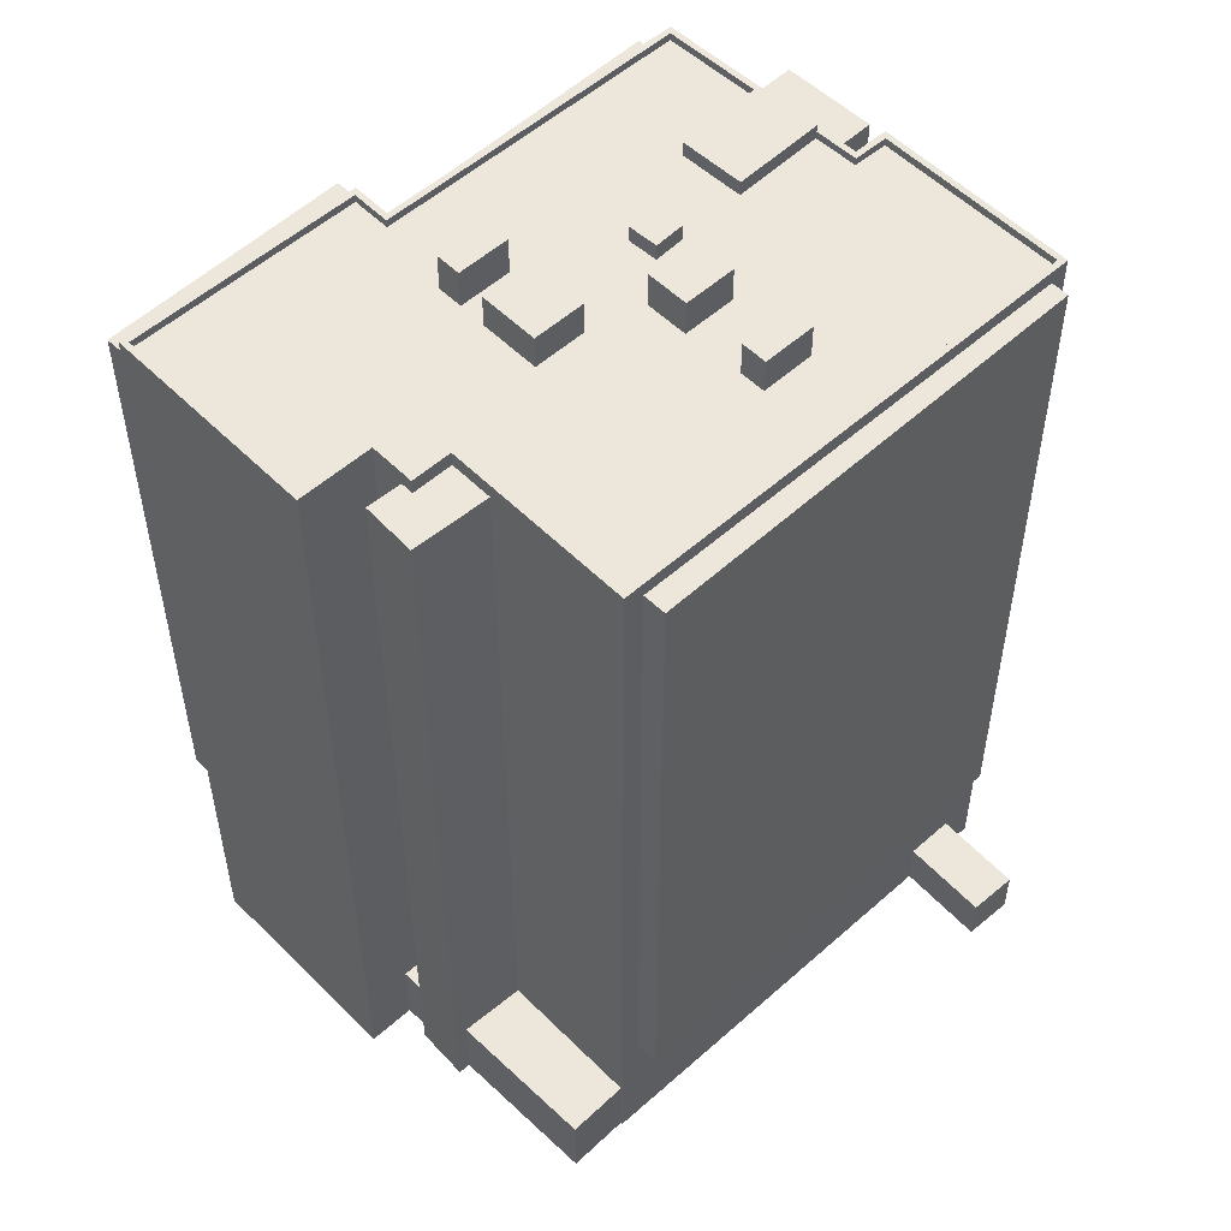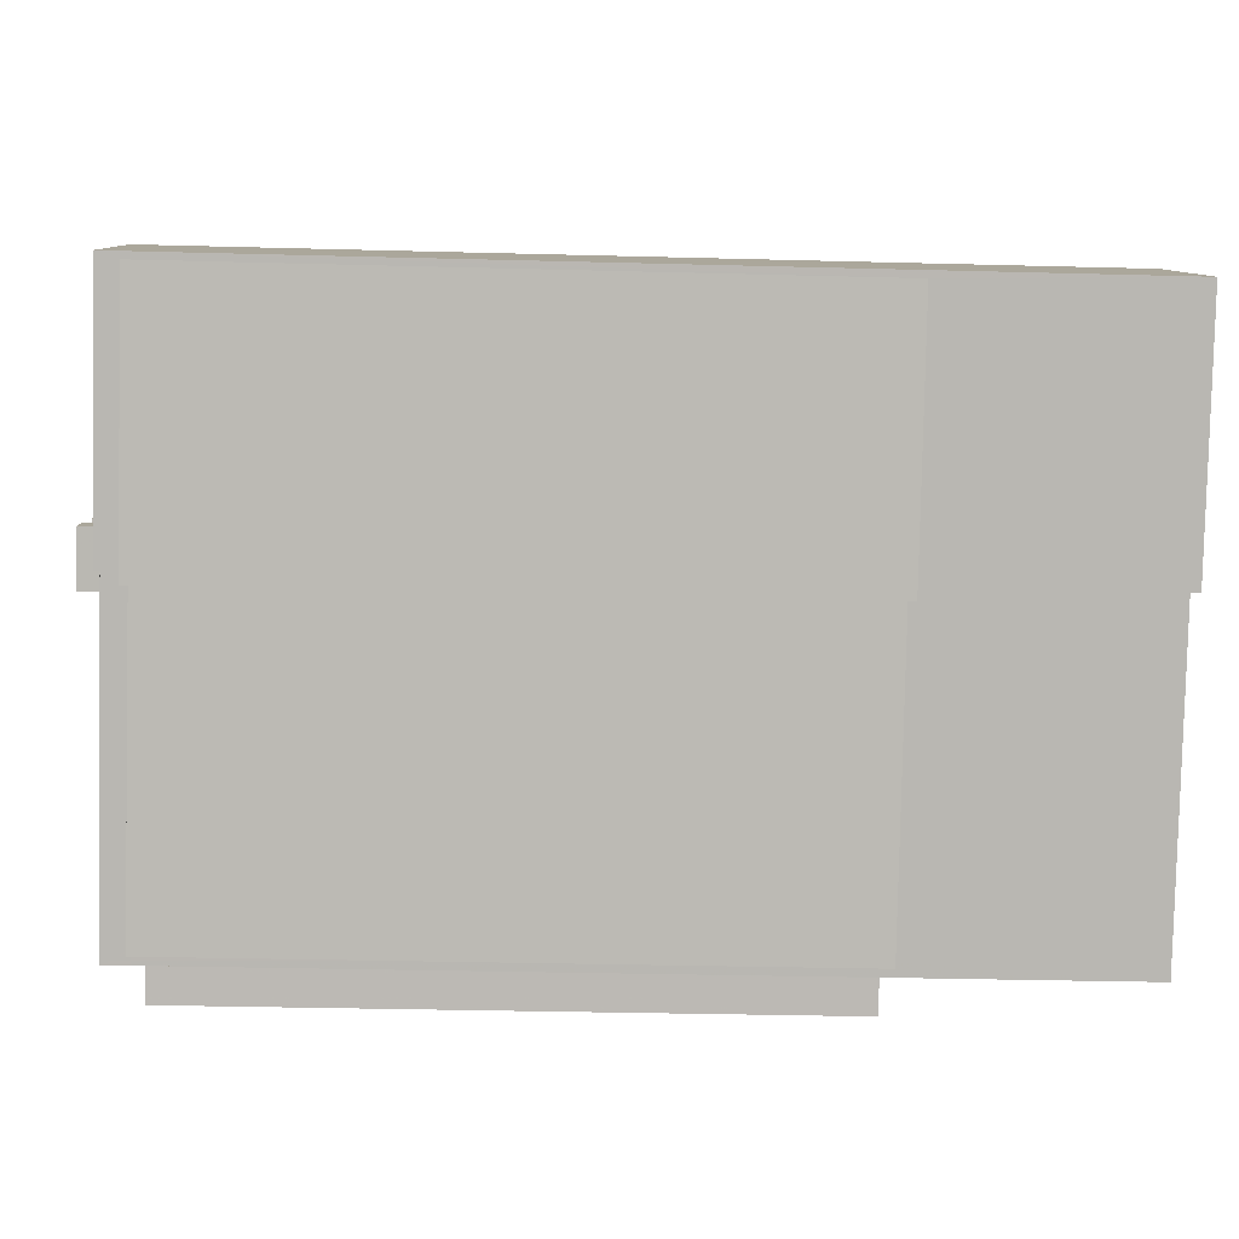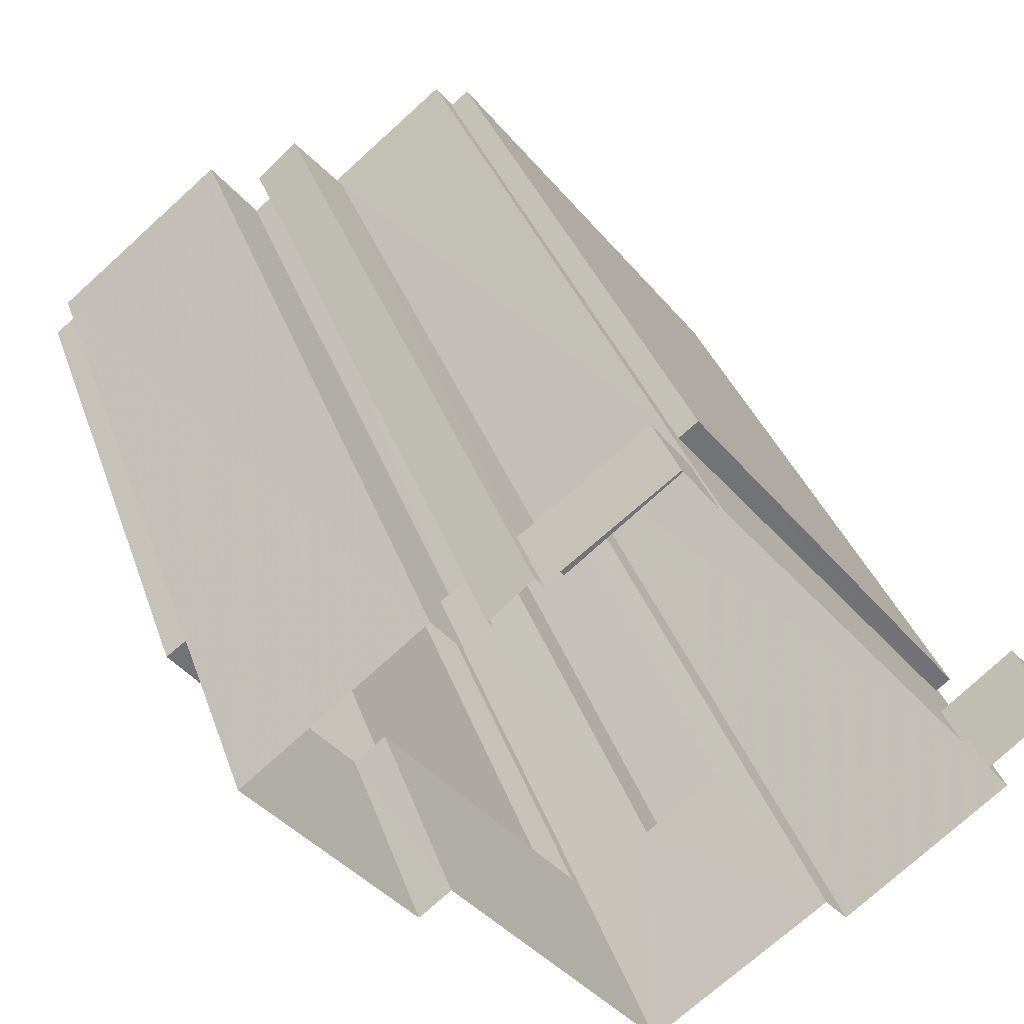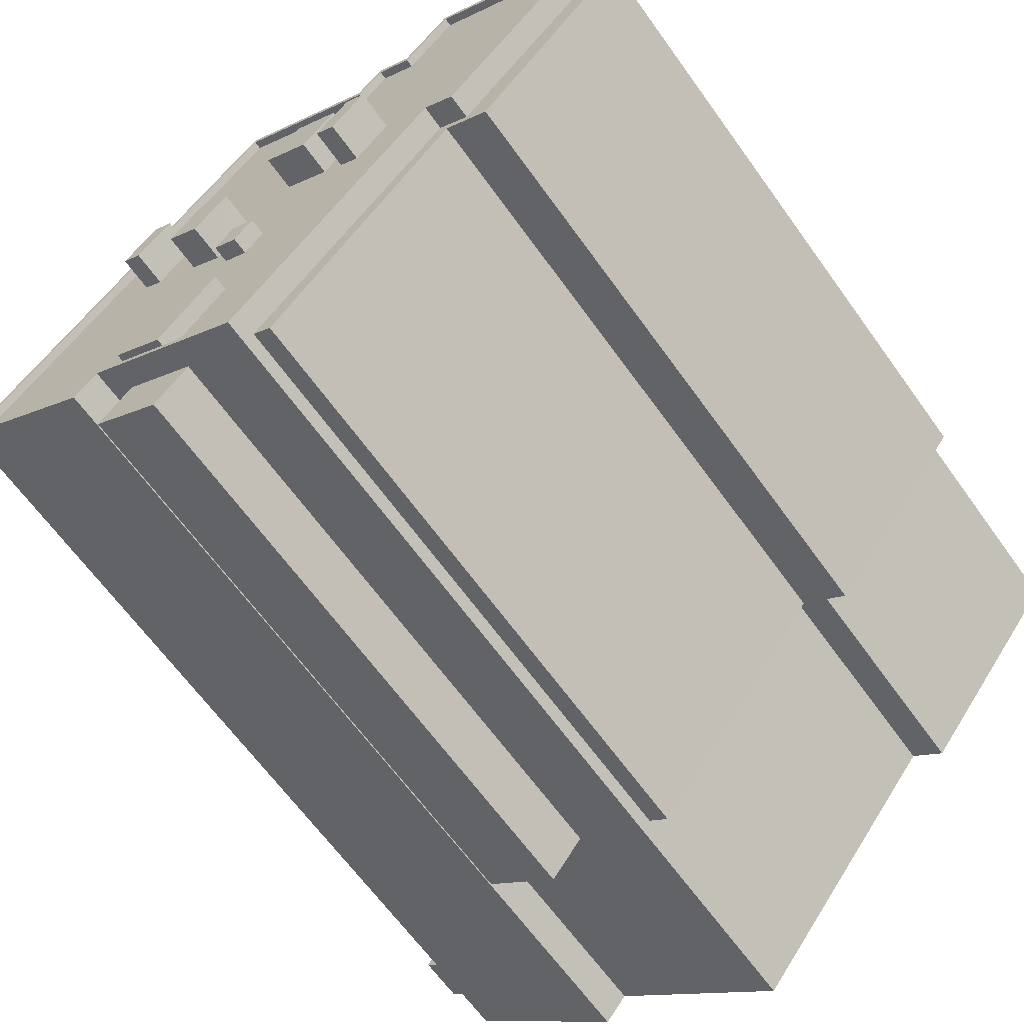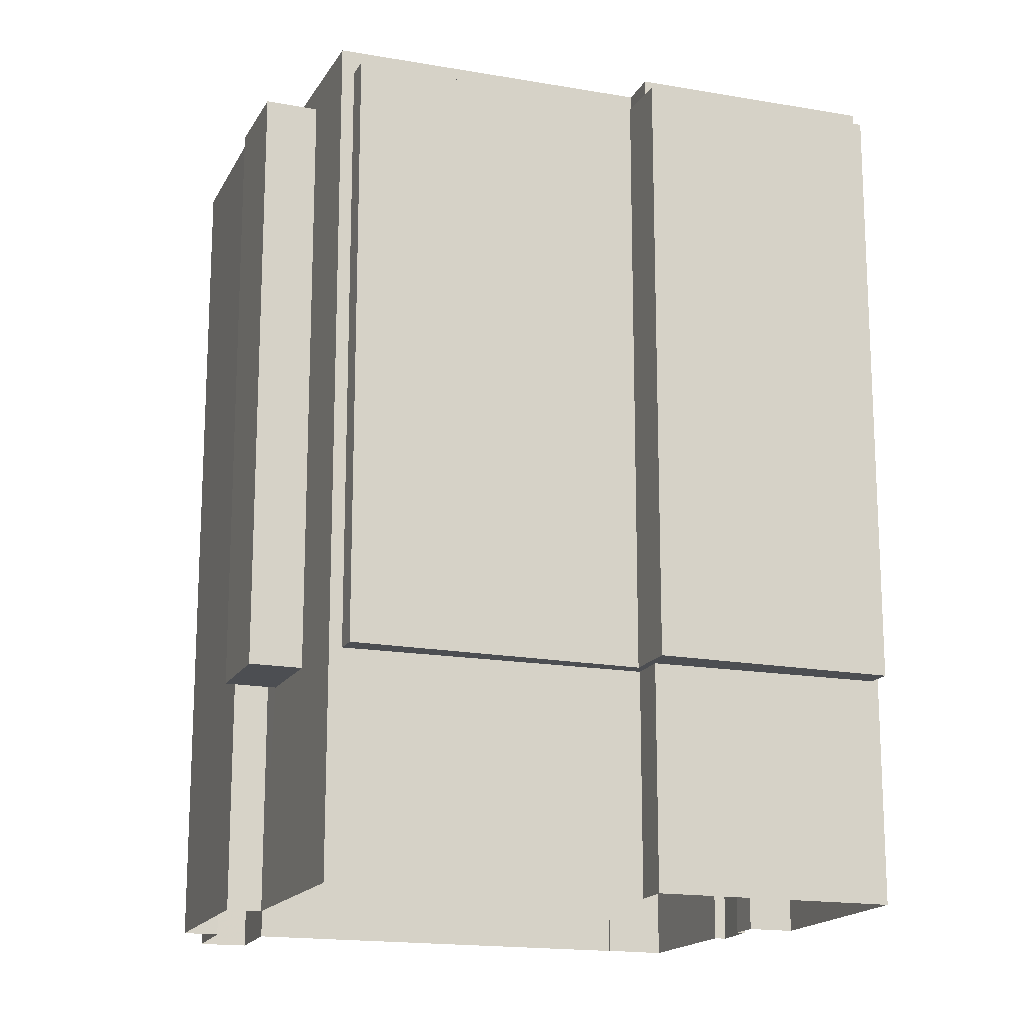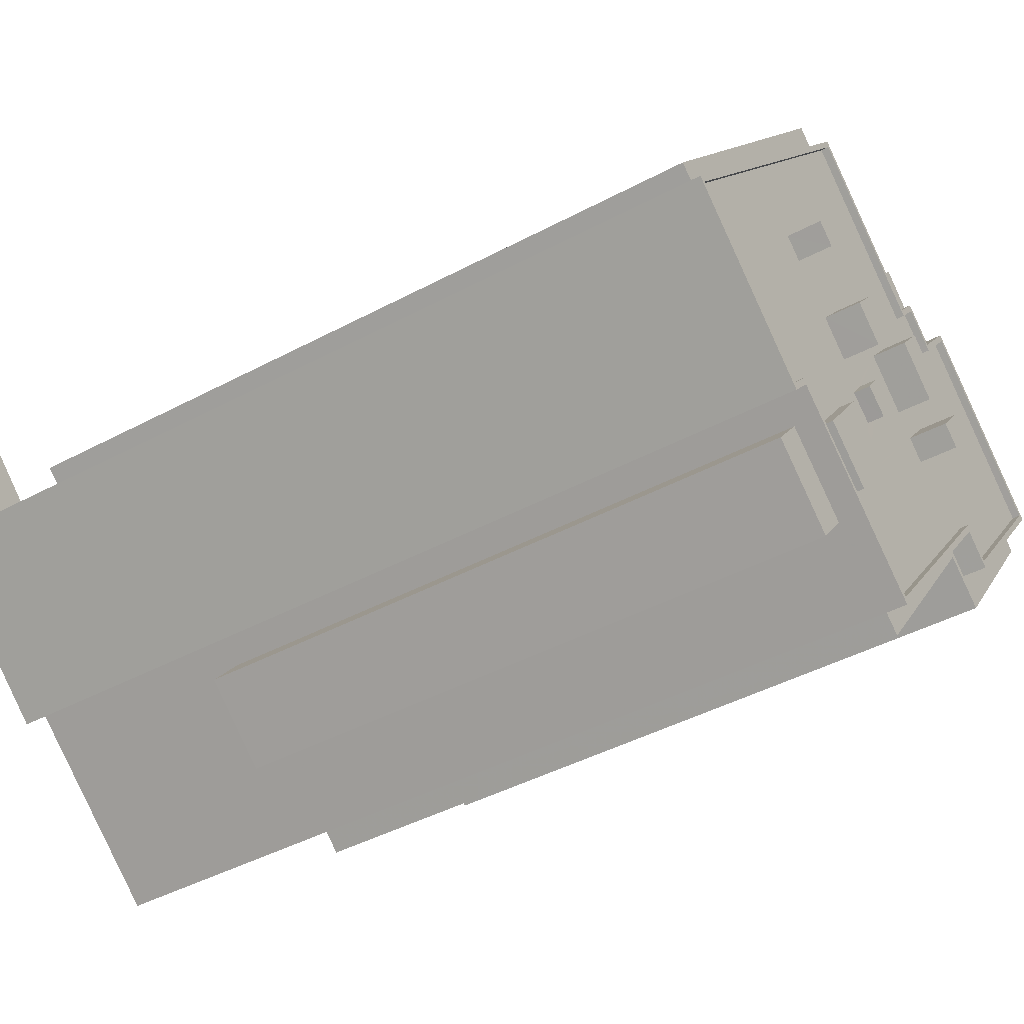
<metadata>
{"format":"obj","ext":"obj","renderer":"f3d","projection":"perspective","resolution":1024,"background":"white","views":[{"elev":53.8,"azim":-172.4,"up":"+Z"},{"elev":-30.9,"azim":87.8,"up":"+Y"},{"elev":34.6,"azim":162.4,"up":"+Y"},{"elev":-64.9,"azim":35.7,"up":"+Y"},{"elev":-16.9,"azim":31.6,"up":"+Z"},{"elev":-43.8,"azim":-57.8,"up":"+Y"}]}
</metadata>
<code>
v -7798 -3.734e+04 7.127
v -7797 -3.734e+04 10.84
v -7797 -3.734e+04 7.126
v -7798 -3.734e+04 10.84
v -7809 -3.734e+04 7.132
v -7809 -3.734e+04 10.84
v -7807 -3.734e+04 10.84
v -7807 -3.734e+04 7.132
v -7801 -3.734e+04 10.84
v -7801 -3.734e+04 7.128
v -7799 -3.734e+04 50.11
v -7798 -3.734e+04 50.11
v -7798 -3.734e+04 7.127
v -7799 -3.734e+04 10.84
v -7803 -3.734e+04 10.84
v -7803 -3.734e+04 50.11
v -7800 -3.734e+04 7.128
v -7800 -3.734e+04 50.11
v -7801 -3.734e+04 50.85
v -7801 -3.734e+04 50.11
v -7809 -3.734e+04 50.85
v -7809 -3.734e+04 50.13
v -7809 -3.734e+04 14.13
v -7809 -3.734e+04 7.132
v -7822 -3.735e+04 9.599
v -7822 -3.735e+04 7.136
v -7809 -3.734e+04 14.13
v -7823 -3.736e+04 7.136
v -7824 -3.736e+04 7.136
v -7823 -3.736e+04 9.6
v -7824 -3.736e+04 50.86
v -7824 -3.736e+04 14.13
v -7809 -3.734e+04 50.13
v -7824 -3.736e+04 50.13
v -7798 -3.734e+04 10.84
v -7798 -3.734e+04 50.85
v -7796 -3.734e+04 7.126
v -7796 -3.734e+04 50.84
v -7787 -3.735e+04 50.84
v -7787 -3.735e+04 7.121
v -7795 -3.736e+04 18.63
v -7795 -3.736e+04 7.123
v -7787 -3.735e+04 18.62
v -7795 -3.736e+04 50.84
v -7787 -3.735e+04 49.62
v -7795 -3.736e+04 49.63
v -7796 -3.736e+04 18.63
v -7796 -3.736e+04 7.124
v -7806 -3.737e+04 18.63
v -7807 -3.737e+04 7.126
v -7796 -3.736e+04 50.84
v -7806 -3.737e+04 49.63
v -7796 -3.736e+04 49.63
v -7807 -3.737e+04 18.55
v -7807 -3.737e+04 50.85
v -7807 -3.737e+04 49.55
v -7810 -3.737e+04 49.55
v -7815 -3.736e+04 50.85
v -7810 -3.737e+04 18.55
v -7815 -3.736e+04 7.131
v -7814 -3.736e+04 18.55
v -7814 -3.736e+04 49.55
v -7816 -3.736e+04 50.85
v -7816 -3.736e+04 7.132
v -7800 -3.734e+04 50.85
v -7800 -3.734e+04 50.11
v -7824 -3.736e+04 50.45
v -7824 -3.736e+04 50.85
v -7821 -3.736e+04 50.45
v -7818 -3.736e+04 50.45
v -7816 -3.736e+04 50.85
v -7816 -3.736e+04 50.45
v -7809 -3.734e+04 50.85
v -7809 -3.734e+04 50.45
v -7801 -3.735e+04 50.45
v -7801 -3.735e+04 50.85
v -7802 -3.734e+04 50.45
v -7806 -3.734e+04 50.45
v -7800 -3.734e+04 50.85
v -7800 -3.734e+04 50.45
v -7798 -3.734e+04 50.45
v -7798 -3.734e+04 50.85
v -7799 -3.734e+04 50.45
v -7795 -3.734e+04 50.84
v -7795 -3.734e+04 50.44
v -7787 -3.735e+04 50.44
v -7787 -3.735e+04 50.84
v -7793 -3.734e+04 50.44
v -7795 -3.736e+04 50.44
v -7795 -3.736e+04 50.84
v -7796 -3.736e+04 50.44
v -7796 -3.736e+04 50.84
v -7807 -3.737e+04 50.45
v -7807 -3.737e+04 50.85
v -7811 -3.737e+04 50.45
v -7811 -3.737e+04 50.85
v -7815 -3.736e+04 50.45
v -7815 -3.736e+04 50.85
v -7814 -3.736e+04 50.45
v -7813 -3.736e+04 50.85
v -7813 -3.736e+04 50.45
v -7827 -3.735e+04 9.602
v -7827 -3.735e+04 7.138
v -7825 -3.735e+04 9.602
v -7825 -3.735e+04 7.138
v -7825 -3.736e+04 50.13
v -7825 -3.736e+04 14.13
v -7810 -3.734e+04 50.13
v -7810 -3.734e+04 14.13
v -7786 -3.735e+04 49.62
v -7786 -3.735e+04 18.62
v -7794 -3.736e+04 18.63
v -7794 -3.736e+04 49.63
v -7796 -3.736e+04 49.63
v -7796 -3.736e+04 18.63
v -7805 -3.737e+04 49.63
v -7805 -3.737e+04 18.63
v -7812 -3.737e+04 18.55
v -7812 -3.737e+04 49.55
v -7816 -3.737e+04 49.55
v -7816 -3.737e+04 18.55
v -7813 -3.736e+04 50.85
v -7811 -3.737e+04 50.85
v -7811 -3.737e+04 51.2
v -7813 -3.736e+04 51.2
v -7811 -3.736e+04 50.45
v -7811 -3.736e+04 51.2
v -7808 -3.736e+04 50.45
v -7809 -3.736e+04 50.45
v -7808 -3.736e+04 51.2
v -7809 -3.736e+04 50.45
v -7800 -3.735e+04 50.44
v -7800 -3.735e+04 52.39
v -7799 -3.735e+04 52.39
v -7799 -3.735e+04 50.44
v -7801 -3.736e+04 50.44
v -7801 -3.736e+04 52.39
v -7802 -3.735e+04 50.45
v -7802 -3.735e+04 52.39
v -7807 -3.736e+04 51.28
v -7809 -3.736e+04 50.45
v -7807 -3.736e+04 50.45
v -7809 -3.736e+04 51.28
v -7808 -3.736e+04 51.28
v -7808 -3.736e+04 50.45
v -7806 -3.736e+04 51.28
v -7806 -3.736e+04 50.45
v -7801 -3.735e+04 52.16
v -7804 -3.735e+04 50.45
v -7804 -3.735e+04 52.16
v -7801 -3.735e+04 50.45
v -7803 -3.735e+04 50.45
v -7803 -3.735e+04 52.16
v -7805 -3.735e+04 50.45
v -7803 -3.735e+04 50.45
v -7805 -3.735e+04 52.16
v -7813 -3.735e+04 50.45
v -7812 -3.735e+04 52.2
v -7812 -3.735e+04 50.45
v -7813 -3.735e+04 52.2
v -7813 -3.735e+04 52.2
v -7813 -3.735e+04 50.45
v -7814 -3.735e+04 52.2
v -7814 -3.735e+04 50.45
v -7809 -3.735e+04 50.45
v -7809 -3.735e+04 52.28
v -7808 -3.735e+04 52.28
v -7808 -3.735e+04 50.45
v -7809 -3.736e+04 52.28
v -7809 -3.736e+04 50.45
v -7811 -3.735e+04 50.45
v -7811 -3.735e+04 52.28
f 29 28 64
f 48 50 60
f 64 28 60
f 26 28 103
f 26 103 105
f 48 40 42
f 40 3 37
f 24 5 26
f 10 5 8
f 13 1 17
f 10 17 1
f 1 3 48
f 5 48 60
f 60 28 26
f 48 3 40
f 5 60 26
f 5 10 48
f 10 1 48
f 1 2 3
f 1 4 2
f 5 6 7
f 8 5 7
f 9 8 7
f 9 10 8
f 11 4 12
f 12 4 13
f 11 14 4
f 13 4 1
f 15 16 9
f 10 9 17
f 17 9 18
f 9 16 18
f 17 12 13
f 17 18 12
f 16 19 20
f 21 19 16
f 22 21 16
f 16 15 23
f 24 6 5
f 15 6 23
f 22 16 23
f 23 6 24
f 25 24 26
f 27 23 24
f 28 29 30
f 29 31 32
f 32 25 30
f 33 21 22
f 21 33 31
f 25 32 27
f 33 34 31
f 32 31 34
f 25 27 24
f 29 32 30
f 35 36 2
f 3 2 37
f 37 2 38
f 2 36 38
f 37 39 40
f 37 38 39
f 41 42 43
f 44 45 39
f 42 40 43
f 46 45 44
f 43 40 39
f 45 43 39
f 41 47 48
f 42 41 48
f 48 47 49
f 49 50 48
f 51 52 53
f 50 49 54
f 55 52 51
f 56 49 52
f 54 49 56
f 56 52 55
f 57 55 58
f 57 56 55
f 59 50 54
f 58 60 61
f 60 50 59
f 59 61 60
f 57 58 62
f 58 61 62
f 58 63 64
f 60 58 64
f 63 29 64
f 63 31 29
f 27 22 23
f 27 33 22
f 20 19 65
f 66 20 65
f 36 35 11
f 35 14 11
f 65 36 11
f 66 65 11
f 53 46 44
f 51 53 44
f 59 54 56
f 57 59 56
f 67 68 69
f 70 69 71
f 70 71 72
f 69 68 71
f 73 67 74
f 73 68 67
f 75 76 77
f 77 76 78
f 78 73 74
f 78 76 73
f 79 75 80
f 79 76 75
f 81 82 83
f 83 79 80
f 83 82 79
f 84 81 85
f 84 82 81
f 86 87 88
f 88 84 85
f 88 87 84
f 87 86 89
f 90 87 89
f 90 89 91
f 92 90 91
f 92 91 93
f 94 92 93
f 95 94 93
f 95 96 94
f 97 98 99
f 98 100 99
f 100 101 99
f 98 97 72
f 71 98 72
f 30 102 103
f 28 30 103
f 104 105 103
f 102 104 103
f 25 105 104
f 25 26 105
f 34 106 107
f 32 34 107
f 107 106 108
f 109 107 108
f 33 109 108
f 33 27 109
f 43 110 111
f 43 45 110
f 112 110 113
f 112 111 110
f 113 114 115
f 112 113 115
f 114 116 117
f 115 114 117
f 49 117 116
f 52 49 116
f 57 118 59
f 57 119 118
f 119 120 121
f 118 119 121
f 121 120 62
f 61 121 62
f 122 123 124
f 125 122 124
f 126 100 127
f 127 100 125
f 126 101 100
f 125 100 122
f 128 129 130
f 129 126 127
f 129 127 130
f 95 131 96
f 131 128 130
f 123 96 124
f 124 131 130
f 124 96 131
f 132 133 134
f 135 132 134
f 134 136 135
f 134 137 136
f 138 136 137
f 139 138 137
f 138 139 133
f 132 138 133
f 140 141 142
f 140 143 141
f 141 144 145
f 141 143 144
f 145 144 146
f 147 145 146
f 146 140 142
f 147 146 142
f 148 149 150
f 148 151 149
f 148 152 151
f 148 153 152
f 154 155 156
f 155 152 153
f 156 155 153
f 154 156 150
f 149 154 150
f 157 158 159
f 157 160 158
f 158 161 162
f 159 158 162
f 161 163 164
f 162 161 164
f 164 160 157
f 164 163 160
f 165 166 167
f 168 165 167
f 167 169 170
f 168 167 170
f 169 171 170
f 169 172 171
f 171 166 165
f 171 172 166
f 4 35 2
f 4 14 35
f 7 6 15
f 9 7 15
f 11 12 66
f 20 66 16
f 16 66 18
f 66 12 18
f 68 31 63
f 71 68 63
f 138 131 136
f 88 132 135
f 135 136 91
f 86 88 135
f 131 95 93
f 86 91 89
f 91 136 93
f 136 131 93
f 86 135 91
f 141 154 99
f 154 145 155
f 99 101 126
f 155 145 147
f 142 126 129
f 145 154 141
f 141 126 142
f 141 99 126
f 99 170 97
f 72 97 70
f 75 83 80
f 149 83 75
f 154 149 165
f 99 154 170
f 171 70 97
f 165 149 77
f 77 149 75
f 170 171 97
f 165 168 154
f 168 170 154
f 74 67 157
f 78 74 157
f 67 69 164
f 157 67 164
f 78 157 159
f 159 77 78
f 69 162 164
f 70 162 69
f 171 162 70
f 77 159 165
f 165 159 171
f 171 159 162
f 149 81 83
f 85 81 88
f 142 129 128
f 147 142 128
f 138 128 131
f 155 147 152
f 132 152 138
f 88 81 132
f 151 81 149
f 132 151 152
f 138 147 128
f 152 147 138
f 132 81 151
f 73 21 31
f 68 73 31
f 21 73 19
f 73 76 19
f 19 79 65
f 65 79 36
f 36 79 82
f 19 76 79
f 84 87 38
f 82 84 36
f 87 39 38
f 36 84 38
f 87 44 39
f 87 90 44
f 94 51 92
f 92 51 90
f 94 55 51
f 90 51 44
f 123 55 94
f 63 58 71
f 58 55 123
f 94 96 123
f 58 100 98
f 71 58 98
f 122 100 58
f 123 122 58
f 25 104 102
f 30 25 102
f 108 34 33
f 108 106 34
f 110 46 113
f 110 45 46
f 113 46 114
f 52 116 114
f 52 114 53
f 114 46 53
f 62 119 57
f 62 120 119
f 124 127 125
f 124 130 127
f 137 134 133
f 139 137 133
f 140 144 143
f 140 146 144
f 156 153 148
f 150 156 148
f 163 161 158
f 160 163 158
f 166 169 167
f 166 172 169
f 32 107 109
f 27 32 109
f 41 43 111
f 41 111 112
f 47 41 115
f 49 47 115
f 117 49 115
f 115 41 112
f 118 121 61
f 59 118 61

</code>
